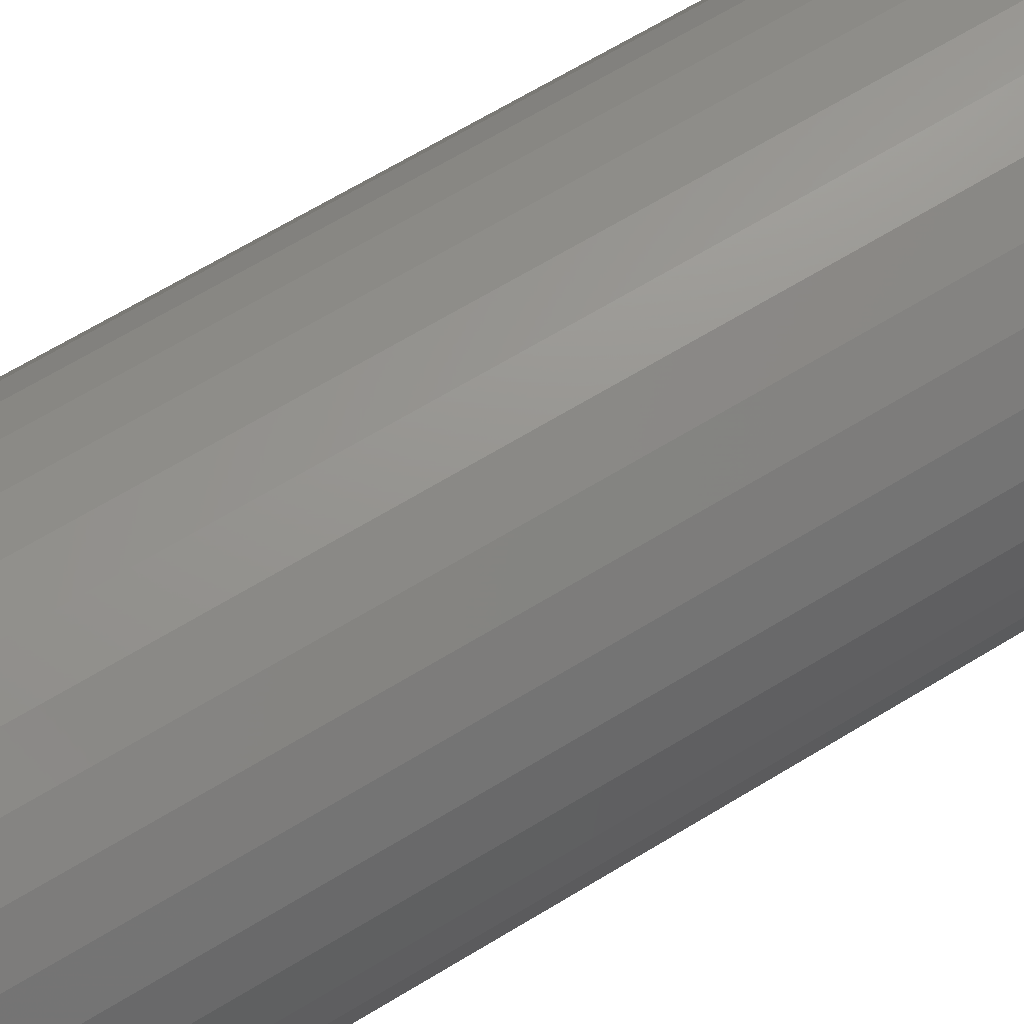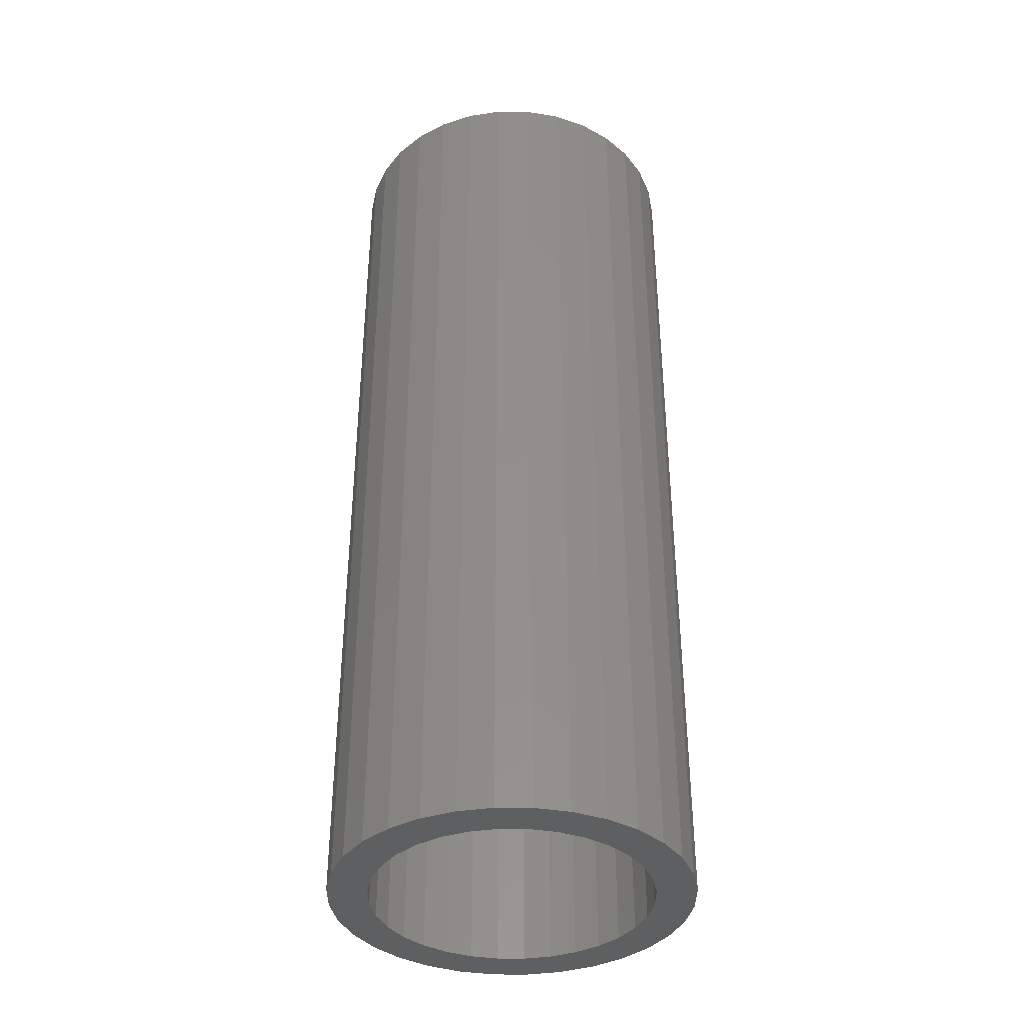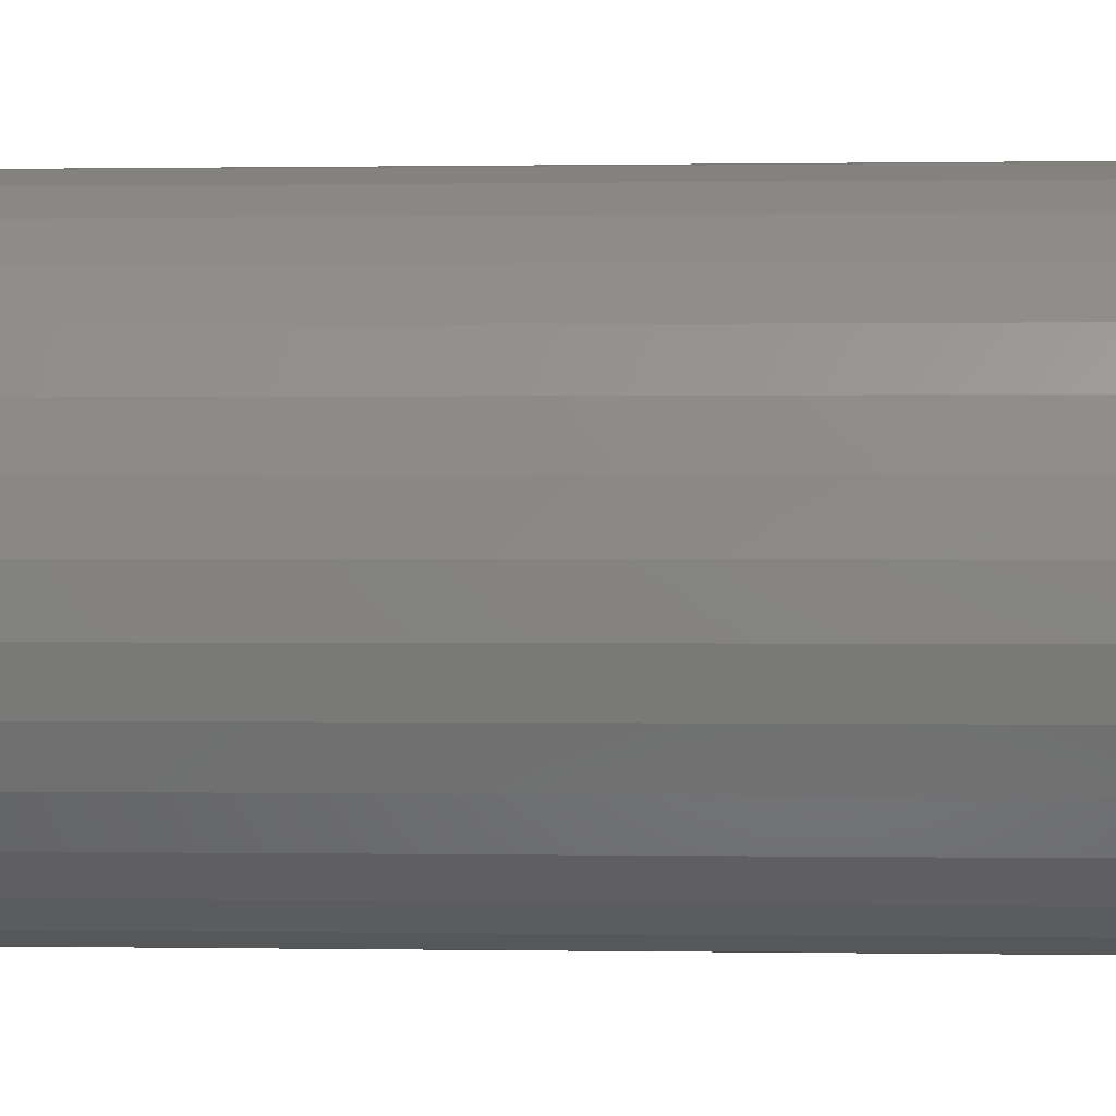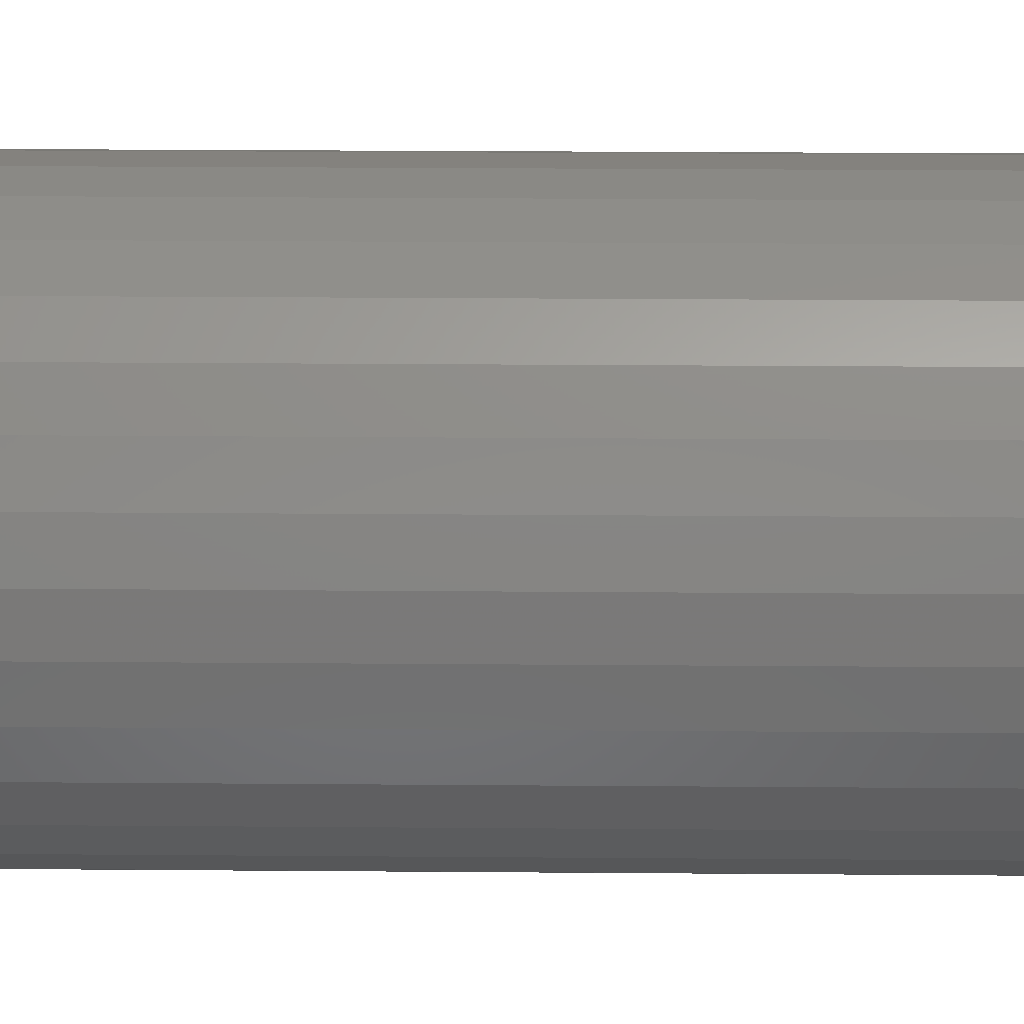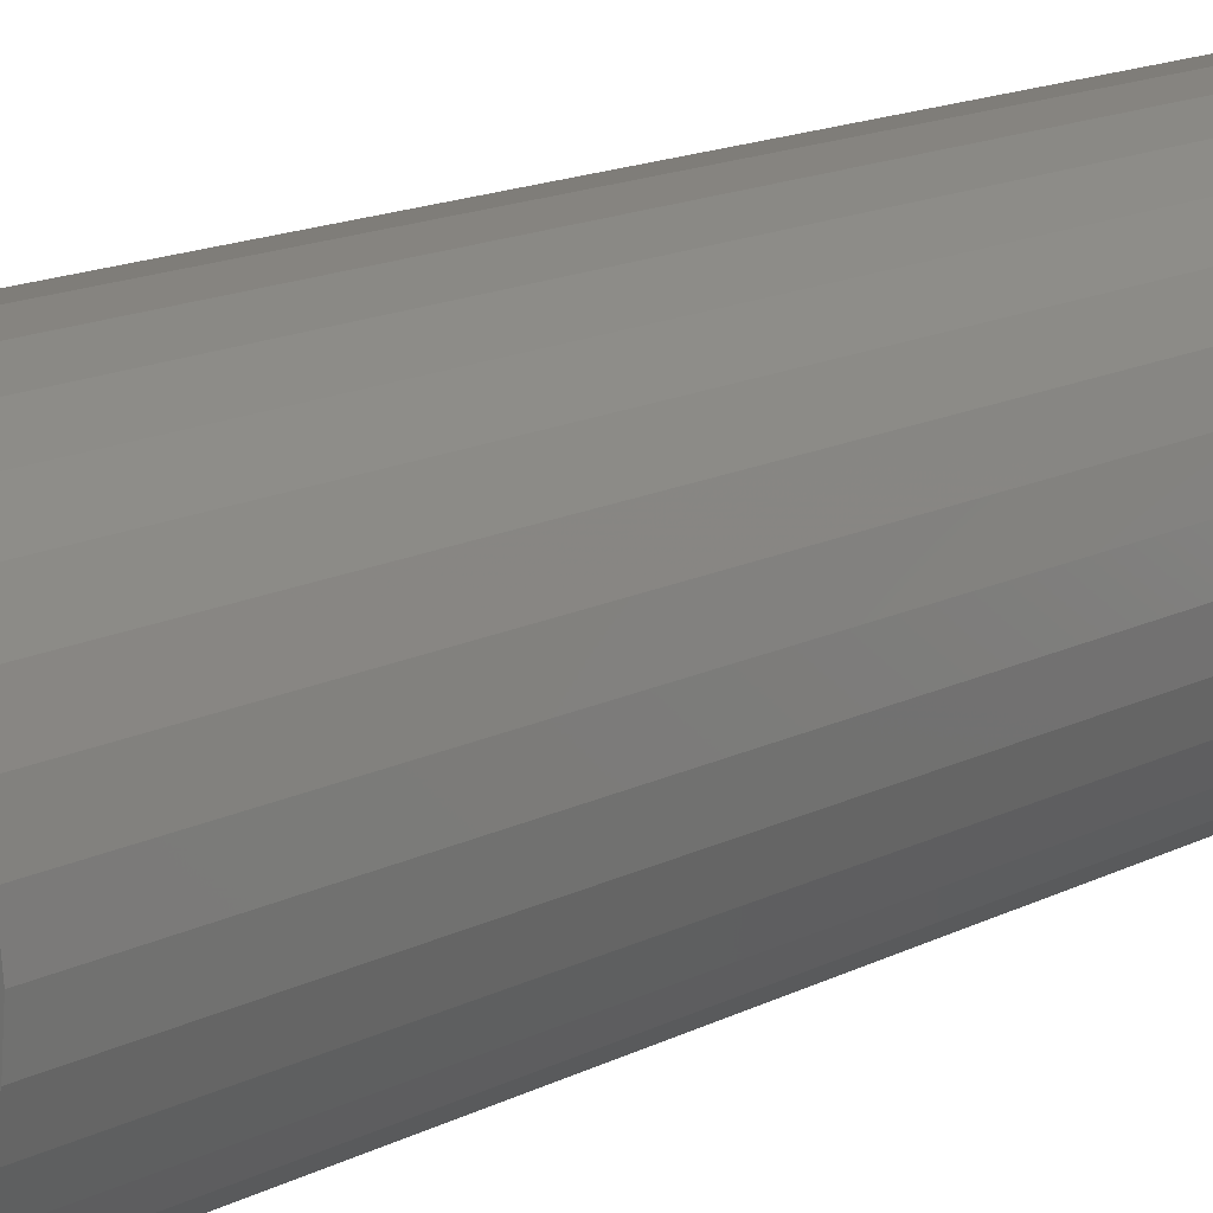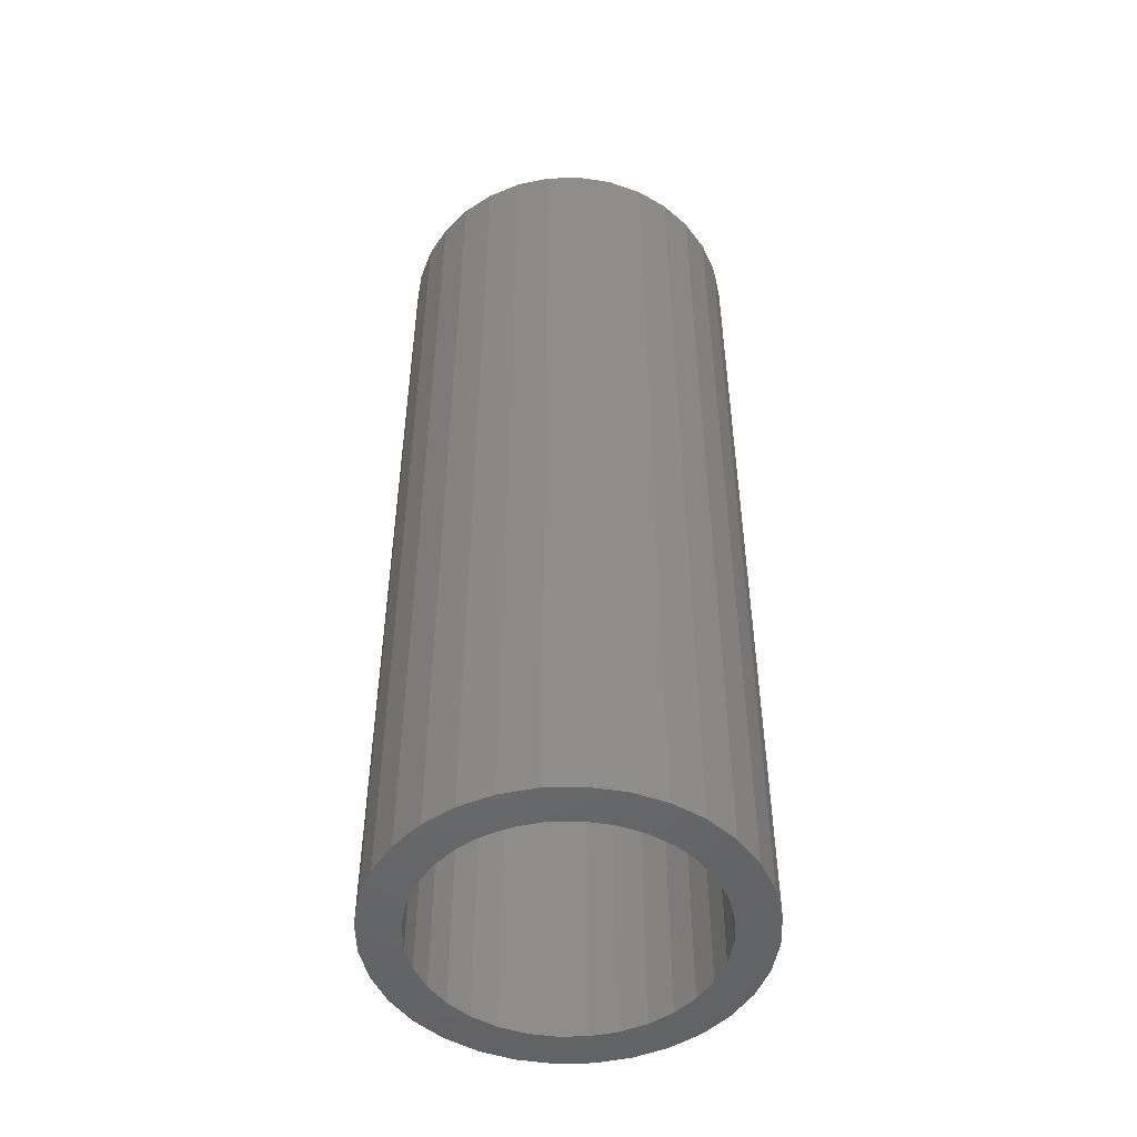
<metadata>
{"format":"stl","ext":"stl","renderer":"f3d","projection":"perspective","resolution":1024,"background":"white","views":[{"elev":66.7,"azim":58.6,"up":"+Z"},{"elev":-37.9,"azim":-118.6,"up":"+Y"},{"elev":0.2,"azim":-85.2,"up":"+Z"},{"elev":22.9,"azim":-89.2,"up":"+Z"},{"elev":15.7,"azim":43.8,"up":"+Z"},{"elev":-49.6,"azim":-161.5,"up":"+Y"}]}
</metadata>
<code>
# stl→obj: 128 verts, 252 faces
v -0.06011 -0.75 0.09217
v -0.04094 -0.75 0.1024
v -0.099 -0.75 0.1005
v -0.1167 -0.75 0.07895
v -0.07691 -0.75 0.07839
v -0.09069 -0.75 0.06159
v -0.1298 -0.75 0.05438
v -0.09069 -0.75 -0.06159
v -0.1167 -0.75 -0.07895
v -0.07691 -0.75 -0.07839
v -0.06011 -0.75 -0.09217
v -0.099 -0.75 -0.1005
v -0.04094 -0.75 -0.1024
v 0.08043 -0.75 0.1182
v 0.02311 -0.75 0.1087
v 0.0439 -0.75 0.1024
v 0.102 -0.75 0.1005
v 0.06307 -0.75 0.09217
v 0.07987 -0.75 0.07839
v 0.1196 -0.75 -0.07895
v 0.1328 -0.75 -0.05438
v 0.09365 -0.75 -0.06159
v 0.07987 -0.75 -0.07839
v 0.06307 -0.75 -0.09217
v 0.102 -0.75 -0.1005
v 0.0439 -0.75 -0.1024
v 0.08043 -0.75 -0.1182
v 0.02311 -0.75 -0.1087
v -0.07747 -0.75 0.1182
v -0.02015 -0.75 0.1087
v 0.00148 -0.75 0.1109
v -0.0529 -0.75 0.1313
v -0.07747 -0.75 -0.1182
v -0.0529 -0.75 -0.1313
v 0.00148 -0.75 -0.1109
v -0.02015 -0.75 -0.1087
v 0.05586 -0.75 0.1313
v 0.0292 -0.75 0.1394
v 0.00148 -0.75 0.1421
v -0.02624 -0.75 0.1394
v -0.02624 -0.75 -0.1394
v 0.00148 -0.75 -0.1421
v 0.0292 -0.75 -0.1394
v 0.05586 -0.75 -0.1313
v -0.1298 -0.75 -0.05438
v -0.1009 -0.75 -0.04242
v -0.1379 -0.75 -0.02772
v -0.1072 -0.75 -0.02163
v -0.1406 -0.75 1.74e-17
v -0.1094 -0.75 1.166e-17
v -0.1379 -0.75 0.02772
v -0.1072 -0.75 0.02163
v -0.1009 -0.75 0.04242
v 0.1196 -0.75 0.07895
v 0.09365 -0.75 0.06159
v 0.1328 -0.75 0.05438
v 0.1039 -0.75 0.04242
v 0.1409 -0.75 0.02772
v 0.1102 -0.75 0.02163
v 0.1436 -0.75 -1.74e-17
v 0.1123 -0.75 -1.549e-17
v 0.1409 -0.75 -0.02772
v 0.1102 -0.75 -0.02163
v 0.1039 -0.75 -0.04242
v 0.00148 -0.03125 -0.1109
v 0.02311 -0.03125 -0.1087
v 0.0439 -0.03125 -0.1024
v 0.06307 -0.03125 -0.09217
v 0.07987 -0.03125 -0.07839
v 0.09365 -0.03125 -0.06159
v 0.1039 -0.03125 -0.04242
v 0.1102 -0.03125 -0.02163
v 0.1123 -0.03125 -4.264e-17
v -0.02015 -0.03125 -0.1087
v -0.04094 -0.03125 -0.1024
v -0.06011 -0.03125 -0.09217
v -0.07691 -0.03125 -0.07839
v -0.09069 -0.03125 -0.06159
v -0.1009 -0.03125 -0.04242
v -0.1072 -0.03125 -0.02163
v -0.1094 -0.03125 1.166e-17
v 0.00148 -0.03125 0.1109
v -0.02015 -0.03125 0.1087
v -0.04094 -0.03125 0.1024
v -0.06011 -0.03125 0.09217
v -0.07691 -0.03125 0.07839
v -0.09069 -0.03125 0.06159
v -0.1009 -0.03125 0.04242
v -0.1072 -0.03125 0.02163
v 0.02311 -0.03125 0.1087
v 0.0439 -0.03125 0.1024
v 0.06307 -0.03125 0.09217
v 0.07987 -0.03125 0.07839
v 0.09365 -0.03125 0.06159
v 0.1039 -0.03125 0.04242
v 0.1102 -0.03125 0.02163
v 0.00148 9.66e-34 0.1421
v 0.0292 1.539e-18 0.1394
v -0.02624 -1.539e-18 0.1394
v -0.0529 -3.019e-18 0.1313
v 0.05586 3.019e-18 0.1313
v 0.0292 1.539e-18 -0.1394
v -0.02624 -1.539e-18 -0.1394
v 0.05586 3.019e-18 -0.1313
v 0.00148 -1.932e-33 -0.1421
v -0.0529 -3.019e-18 -0.1313
v -0.07747 -4.383e-18 -0.1182
v 0.08043 4.383e-18 -0.1182
v -0.099 -5.578e-18 -0.1005
v 0.102 5.578e-18 -0.1005
v -0.1167 -6.559e-18 -0.07895
v 0.1196 6.559e-18 -0.07895
v -0.1298 -7.288e-18 -0.05438
v 0.1328 7.288e-18 -0.05438
v -0.1379 -7.737e-18 -0.02772
v 0.1409 7.737e-18 -0.02772
v -0.1406 -7.888e-18 1.74e-17
v 0.1436 7.888e-18 -1.74e-17
v -0.1379 -7.737e-18 0.02772
v 0.1409 7.737e-18 0.02772
v -0.1298 -7.288e-18 0.05438
v 0.1328 7.288e-18 0.05438
v -0.1167 -6.559e-18 0.07895
v 0.1196 6.559e-18 0.07895
v -0.099 -5.578e-18 0.1005
v 0.102 5.578e-18 0.1005
v -0.07747 -4.383e-18 0.1182
v 0.08043 4.383e-18 0.1182
f 1 2 3
f 3 4 1
f 1 4 5
f 6 5 4
f 4 7 6
f 8 9 10
f 11 10 9
f 9 12 11
f 11 12 13
f 14 15 16
f 14 16 17
f 17 16 18
f 17 18 19
f 20 21 22
f 20 22 23
f 20 23 24
f 20 24 25
f 24 26 25
f 27 25 26
f 27 26 28
f 29 3 2
f 29 2 30
f 29 30 31
f 29 31 32
f 33 34 35
f 33 35 36
f 33 36 13
f 33 13 12
f 31 15 14
f 31 14 37
f 31 37 38
f 31 38 39
f 31 39 40
f 31 40 32
f 35 34 41
f 35 41 42
f 35 42 43
f 35 43 44
f 35 44 27
f 35 27 28
f 9 8 45
f 45 8 46
f 45 46 47
f 47 46 48
f 47 48 49
f 49 48 50
f 49 50 51
f 51 50 52
f 51 52 7
f 7 52 53
f 7 53 6
f 17 19 54
f 54 19 55
f 54 55 56
f 56 55 57
f 56 57 58
f 58 57 59
f 58 59 60
f 60 59 61
f 60 61 62
f 62 61 63
f 62 63 21
f 21 63 64
f 21 64 22
f 65 28 66
f 66 28 26
f 66 26 67
f 67 26 24
f 67 24 68
f 68 24 23
f 68 23 69
f 69 23 22
f 69 22 70
f 70 22 64
f 70 64 71
f 71 64 63
f 71 63 72
f 72 63 61
f 72 61 73
f 28 65 35
f 35 65 74
f 35 74 36
f 36 74 75
f 36 75 13
f 13 75 76
f 13 76 11
f 11 76 77
f 11 77 10
f 10 77 78
f 10 78 8
f 8 78 79
f 8 79 46
f 46 79 80
f 46 80 48
f 48 80 81
f 48 81 50
f 82 30 83
f 83 30 2
f 83 2 84
f 84 2 1
f 84 1 85
f 85 1 5
f 85 5 86
f 86 5 6
f 86 6 87
f 87 6 53
f 87 53 88
f 88 53 52
f 88 52 89
f 89 52 50
f 89 50 81
f 30 82 31
f 31 82 90
f 31 90 15
f 15 90 91
f 15 91 16
f 16 91 92
f 16 92 18
f 18 92 93
f 18 93 19
f 19 93 94
f 19 94 55
f 55 94 95
f 55 95 57
f 57 95 96
f 57 96 59
f 59 96 73
f 59 73 61
f 83 90 82
f 90 83 84
f 90 84 91
f 91 84 85
f 91 85 92
f 68 75 67
f 67 75 74
f 67 74 66
f 66 74 65
f 92 85 93
f 93 85 86
f 93 86 94
f 94 86 87
f 94 87 95
f 95 87 88
f 95 88 96
f 96 88 89
f 96 89 73
f 73 89 81
f 73 81 72
f 72 81 80
f 72 80 71
f 71 80 79
f 71 79 70
f 70 79 78
f 70 78 69
f 69 78 77
f 69 77 68
f 68 77 76
f 68 76 75
f 97 98 99
f 100 99 98
f 101 100 98
f 102 103 104
f 105 103 102
f 103 106 104
f 104 106 107
f 104 107 108
f 108 107 109
f 108 109 110
f 110 109 111
f 110 111 112
f 112 111 113
f 112 113 114
f 114 113 115
f 114 115 116
f 116 115 117
f 116 117 118
f 118 117 119
f 118 119 120
f 120 119 121
f 120 121 122
f 122 121 123
f 122 123 124
f 124 123 125
f 124 125 126
f 126 125 127
f 126 127 128
f 128 127 100
f 128 100 101
f 118 60 116
f 116 60 62
f 116 62 114
f 114 62 21
f 114 21 112
f 112 21 20
f 112 20 110
f 110 20 25
f 110 25 108
f 108 25 27
f 108 27 104
f 104 27 44
f 104 44 102
f 102 44 43
f 102 43 105
f 105 43 42
f 105 42 103
f 103 42 41
f 103 41 106
f 106 41 34
f 106 34 107
f 107 34 33
f 107 33 109
f 109 33 12
f 109 12 111
f 111 12 9
f 111 9 113
f 113 9 45
f 113 45 115
f 115 45 47
f 115 47 117
f 117 47 49
f 117 49 119
f 119 49 51
f 119 51 121
f 121 51 7
f 121 7 123
f 123 7 4
f 123 4 125
f 125 4 3
f 125 3 127
f 127 3 29
f 127 29 100
f 100 29 32
f 100 32 99
f 99 32 40
f 99 40 97
f 97 40 39
f 97 39 98
f 98 39 38
f 98 38 101
f 101 38 37
f 101 37 128
f 128 37 14
f 128 14 126
f 126 14 17
f 126 17 124
f 124 17 54
f 124 54 122
f 122 54 56
f 122 56 120
f 120 56 58
f 120 58 118
f 118 58 60

</code>
